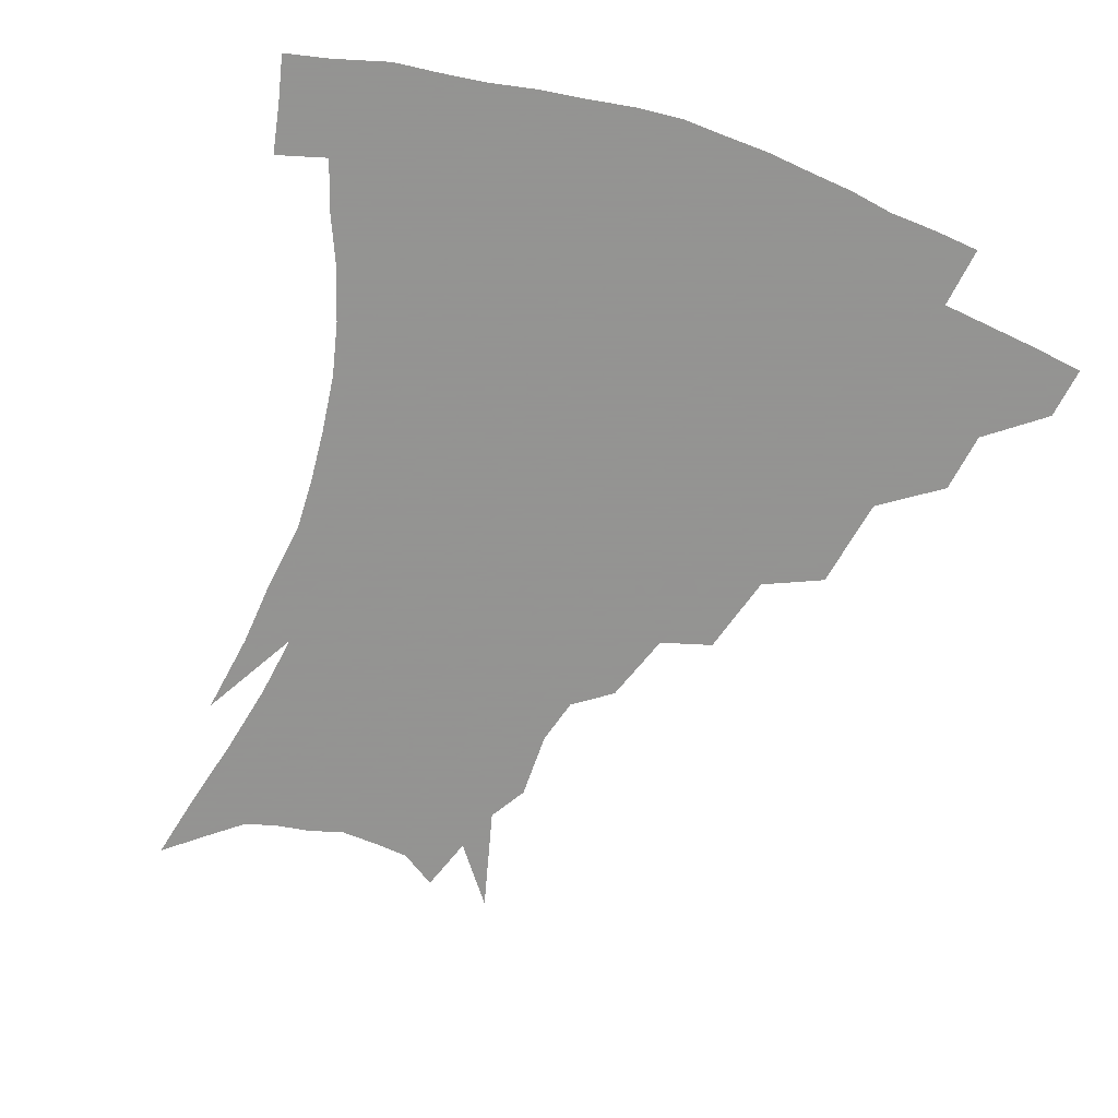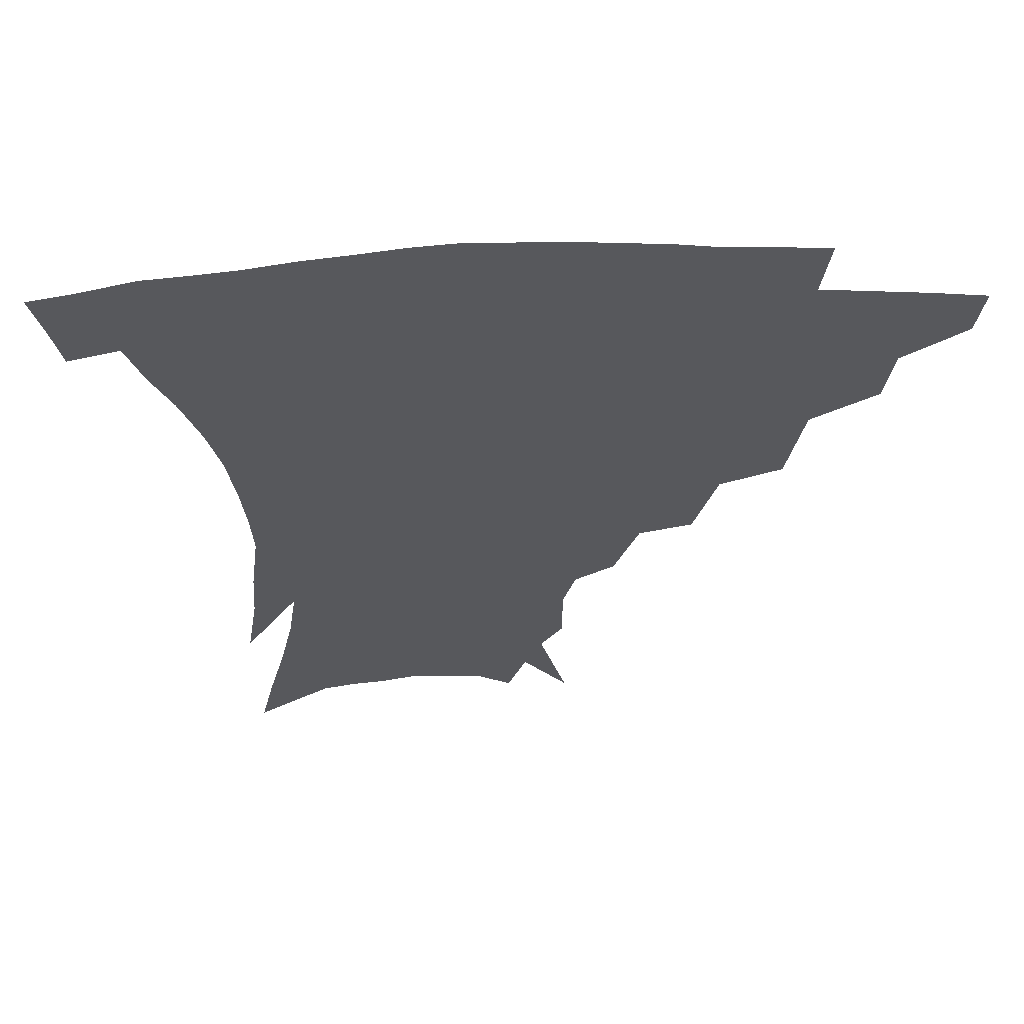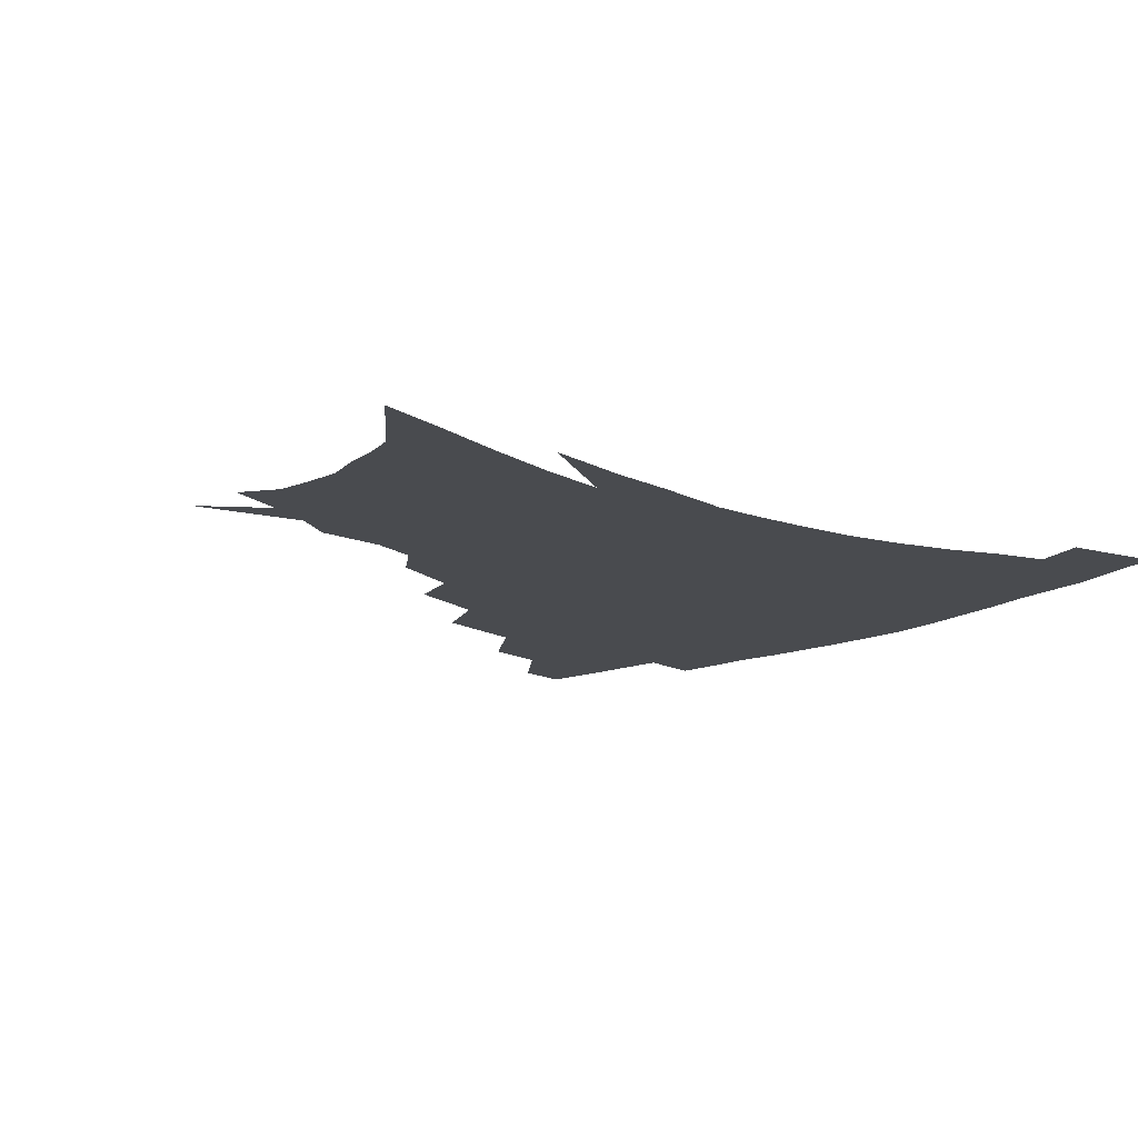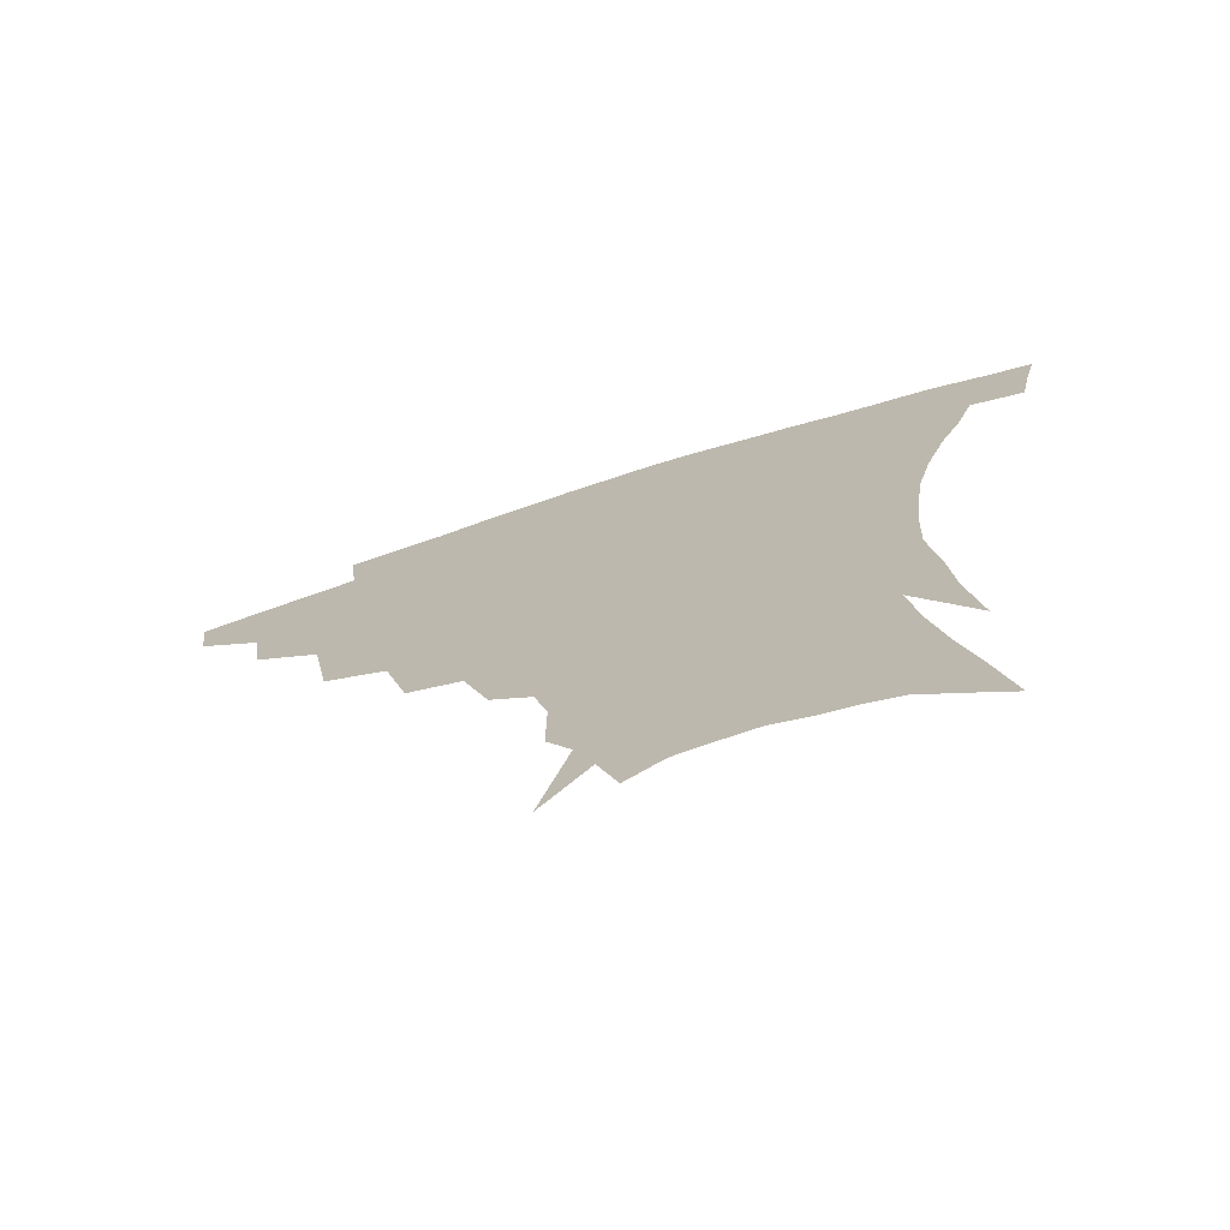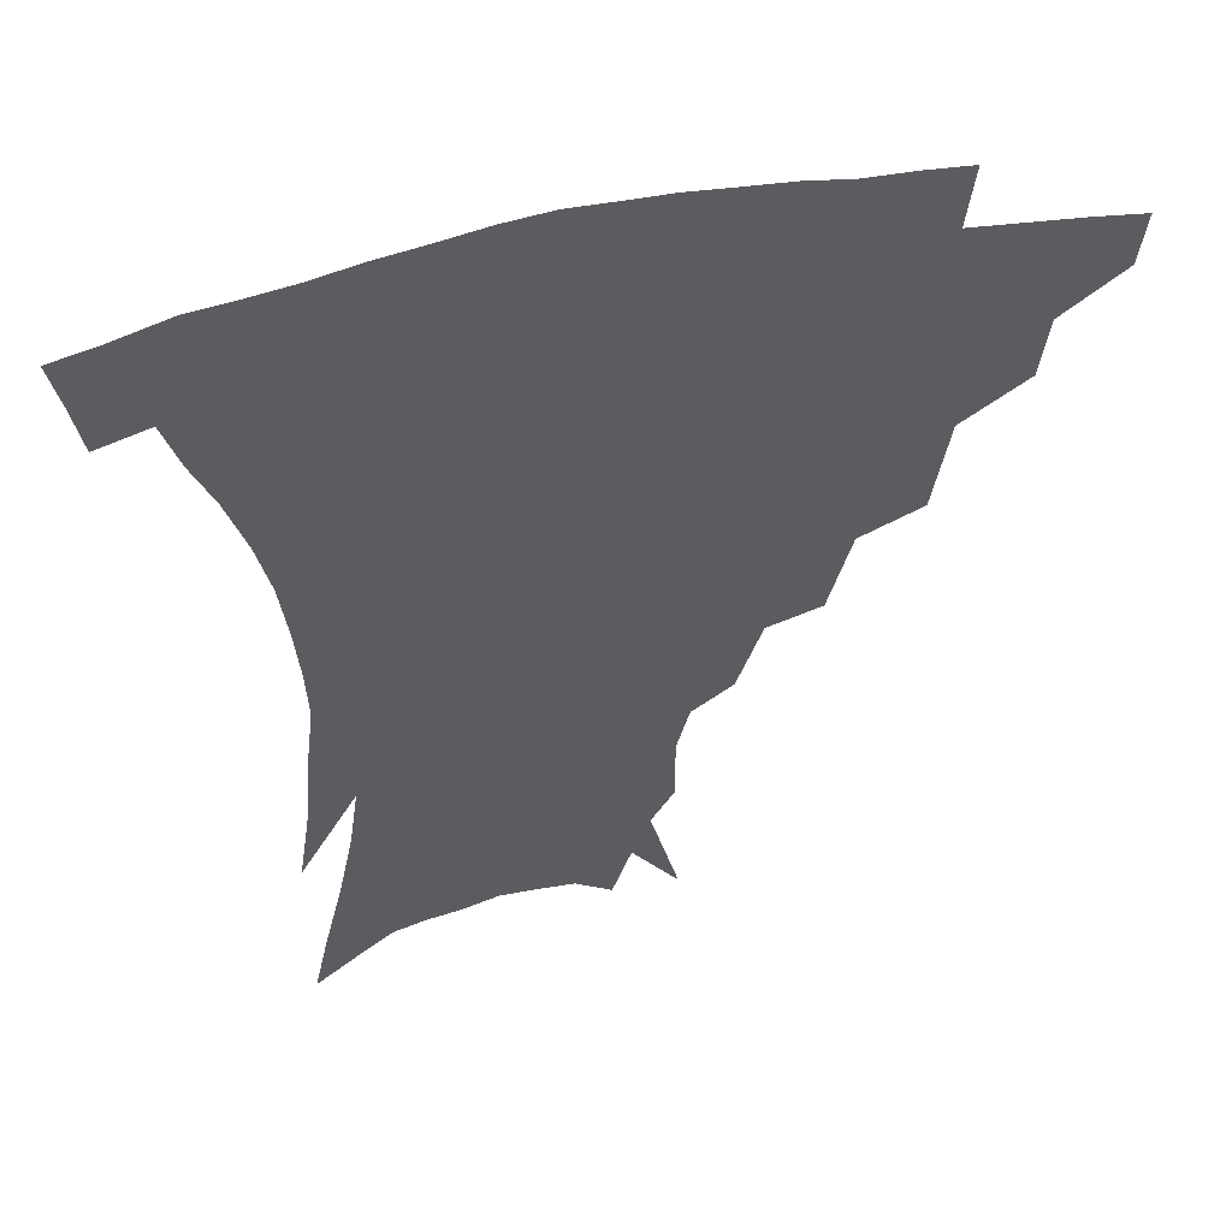
<metadata>
{"format":"obj","ext":"obj","renderer":"f3d","projection":"perspective","resolution":1024,"background":"white","views":[{"elev":-66.9,"azim":160.4,"up":"+Z"},{"elev":61.1,"azim":177.9,"up":"+Y"},{"elev":-14.2,"azim":47.3,"up":"+Z"},{"elev":-73.0,"azim":17.9,"up":"+Y"},{"elev":50.8,"azim":166.5,"up":"+Y"}]}
</metadata>
<code>
v 454.9 337.7 0
v 452.8 354.3 0
v 476.4 304 0
v 473.8 323.2 0
v 471.7 340 0
v 469.1 356.5 0
v 501.3 260.9 0
v 496.3 290.2 0
v 492.8 310 0
v 490.1 326.7 0
v 487.5 342.4 0
v 485.6 358.3 0
v 527.4 226.8 0
v 520.3 252.5 0
v 514.2 273.2 0
v 510.7 297.9 0
v 507.9 314.5 0
v 505.2 329.5 0
v 503.2 344.5 0
v 501.1 359.9 0
v 498.8 379.4 0
v 551.6 199.3 0
v 543.9 221.9 0
v 536.5 239.2 0
v 531.8 267 0
v 527.7 284.1 0
v 524.6 301.1 0
v 522.1 317.3 0
v 519.9 332 0
v 518 346.4 0
v 515.8 361.3 0
v 513.4 380.7 0
v 567.9 153.8 0
v 568.1 175.5 0
v 564.1 190.4 0
v 557.8 212.6 0
v 551.8 234.2 0
v 547.2 256.5 0
v 543.9 275.6 0
v 541.2 291.4 0
v 538.4 305.2 0
v 536.1 319.5 0
v 534.1 333.5 0
v 532.6 348.2 0
v 530.3 364.2 0
v 528.2 381.3 0
v 566.2 108.1 0
v 575.1 141.8 0
v 576.3 164.8 0
v 574.7 184.9 0
v 570.2 204.2 0
v 565.5 220.5 0
v 561 243.5 0
v 558.1 263.3 0
v 555.6 279.9 0
v 553.6 294.2 0
v 552.4 309.1 0
v 550.5 322.2 0
v 548.5 335.6 0
v 547.3 349.6 0
v 545 365.4 0
v 542.5 383.6 0
v 580.7 127.3 0
v 584.1 149.5 0
v 584.3 176.3 0
v 581.6 193.3 0
v 577.8 211.5 0
v 574.1 230.6 0
v 570.8 249.1 0
v 569.1 270 0
v 567 281.8 0
v 566.1 297.4 0
v 565.2 311.2 0
v 564.3 324.2 0
v 564.4 337.3 0
v 561.4 351.3 0
v 559.6 365.7 0
v 556.7 384.8 0
v 586.6 109.6 0
v 591.8 137 0
v 592.9 159.1 0
v 591.8 180.3 0
v 589.1 200.8 0
v 586.1 218 0
v 583.2 238.9 0
v 581.2 254.7 0
v 579.8 272.6 0
v 578.8 285.2 0
v 578.6 300.4 0
v 577.6 312.5 0
v 576.9 324.5 0
v 576.9 338.2 0
v 575 352.2 0
v 573.7 365.8 0
v 570.5 386.1 0
v 597.9 117 0
v 601 140.7 0
v 601.1 163.6 0
v 599.6 183.3 0
v 597.2 202.1 0
v 594.7 220.6 0
v 592.6 238.9 0
v 591.2 258.5 0
v 590.4 273.3 0
v 590.2 286.9 0
v 590.3 301.8 0
v 589.7 313.1 0
v 589.8 325.8 0
v 590 338.8 0
v 588.4 353 0
v 587.1 367.6 0
v 584.6 386.5 0
v 609.1 118 0
v 610.2 143.5 0
v 609.2 164.3 0
v 607.5 186.3 0
v 605.2 206.1 0
v 603.4 223.6 0
v 602 243.7 0
v 601.3 258.6 0
v 601.1 272.5 0
v 601.3 288.4 0
v 601.7 301.9 0
v 602.4 314.5 0
v 602.4 326.5 0
v 602.6 339.1 0
v 601.9 353.3 0
v 601.1 368.1 0
v 598.5 387 0
v 620.8 118.5 0
v 619 145.3 0
v 617.5 165.5 0
v 615.4 188.3 0
v 613.7 206.5 0
v 612.1 225.1 0
v 611.3 243.6 0
v 611.2 258.3 0
v 611.6 274.4 0
v 612.2 288.7 0
v 613.2 300.9 0
v 614.4 314.8 0
v 615.3 327.1 0
v 615.4 339.7 0
v 615.3 353.1 0
v 615.9 366.8 0
v 613.1 385.5 0
v 632.2 115.2 0
v 628.2 143.6 0
v 625.8 165.9 0
v 623.4 189.2 0
v 622 207.2 0
v 621 224.6 0
v 620.5 242.2 0
v 621 256.5 0
v 621.7 272.3 0
v 622.8 286.3 0
v 624.4 299.9 0
v 626 313.2 0
v 627.9 326.5 0
v 629.4 338.6 0
v 630.1 351.2 0
v 631.2 363.9 0
v 628.2 382.9 0
v 643 113.4 0
v 637.6 140.7 0
v 634.1 164.8 0
v 631.7 186.8 0
v 630.5 205.2 0
v 630 221.7 0
v 629.9 237.7 0
v 630.4 253.9 0
v 631.4 271.1 0
v 633 284.1 0
v 635.3 299.7 0
v 637.7 312.5 0
v 639.9 325.1 0
v 642 337.2 0
v 644 349.7 0
v 644.5 363 0
v 642.8 380.7 0
v 653.3 110.4 0
v 648.1 134.5 0
v 643.3 160.3 0
v 640.6 181.9 0
v 639.3 200.4 0
v 639 217.1 0
v 639.1 233.2 0
v 639.6 249.4 0
v 640.7 268 0
v 642.9 282.8 0
v 645.5 296 0
v 648.7 310.8 0
v 651.7 323 0
v 654.6 335.6 0
v 657.3 347.9 0
v 658 361.7 0
v 657.8 377.6 0
v 665.3 100.9 0
v 659.9 124.6 0
v 653.9 151.4 0
v 650.9 172.1 0
v 648.9 192.1 0
v 648.3 209.9 0
v 648 227.6 0
v 648.5 245 0
v 649.8 262.1 0
v 652.1 278.3 0
v 655.3 295.2 0
v 659.1 306.8 0
v 663.1 320.4 0
v 666.6 332.8 0
v 670.2 345.9 0
v 671.2 361 0
v 672.2 375.6 0
v 677.5 90.8 0
v 673 111.9 0
v 666.8 137.5 0
v 662.1 160.7 0
v 659.2 181.4 0
v 658.1 200.9 0
v 657.3 219.5 0
v 657.9 235.3 0
v 658.9 253.4 0
v 660.9 271.2 0
v 664 288.6 0
v 668.7 301 0
v 673.9 316.8 0
v 678.6 330 0
v 682.4 343.5 0
v 684.9 358.3 0
v 686.2 373.9 0
v 677.1 149.9 0
v 673 176.8 0
v 671.6 196.6 0
v 668.5 221.4 0
v 669.2 237.8 0
v 670.9 255.4 0
v 673.4 274.2 0
v 677.5 291.3 0
v 683.6 309.5 0
v 690.2 324.4 0
v 695.4 339.9 0
v 699.9 354.5 0
v 703.8 368.7 0
v 711.4 335.2 0
v 714.6 351 0
v 718 365.5 0
f 4 5 1
f 1 5 2
f 5 6 2
f 8 9 3
f 3 9 4
f 9 10 4
f 4 10 5
f 10 11 5
f 5 11 6
f 11 12 6
f 14 15 7
f 7 15 8
f 15 16 8
f 8 16 9
f 16 17 9
f 9 17 10
f 17 18 10
f 10 18 11
f 18 19 11
f 11 19 12
f 19 20 12
f 23 24 13
f 13 24 14
f 24 25 14
f 14 25 15
f 25 26 15
f 15 26 16
f 26 27 16
f 16 27 17
f 27 28 17
f 17 28 18
f 28 29 18
f 18 29 19
f 29 30 19
f 19 30 20
f 30 31 20
f 20 31 21
f 31 32 21
f 35 36 22
f 22 36 23
f 36 37 23
f 23 37 24
f 37 38 24
f 24 38 25
f 38 39 25
f 25 39 26
f 39 40 26
f 26 40 27
f 40 41 27
f 27 41 28
f 41 42 28
f 28 42 29
f 42 43 29
f 29 43 30
f 43 44 30
f 30 44 31
f 44 45 31
f 31 45 32
f 45 46 32
f 48 49 33
f 33 49 34
f 49 50 34
f 34 50 35
f 50 51 35
f 35 51 36
f 51 52 36
f 36 52 37
f 52 53 37
f 37 53 38
f 53 54 38
f 38 54 39
f 54 55 39
f 39 55 40
f 55 56 40
f 40 56 41
f 56 57 41
f 41 57 42
f 57 58 42
f 42 58 43
f 58 59 43
f 43 59 44
f 59 60 44
f 44 60 45
f 60 61 45
f 45 61 46
f 61 62 46
f 47 63 48
f 63 64 48
f 48 64 49
f 64 65 49
f 49 65 50
f 65 66 50
f 50 66 51
f 66 67 51
f 51 67 52
f 67 68 52
f 52 68 53
f 68 69 53
f 53 69 54
f 69 70 54
f 54 70 55
f 70 71 55
f 55 71 56
f 71 72 56
f 56 72 57
f 72 73 57
f 57 73 58
f 73 74 58
f 58 74 59
f 74 75 59
f 59 75 60
f 75 76 60
f 60 76 61
f 76 77 61
f 61 77 62
f 77 78 62
f 79 80 63
f 63 80 64
f 80 81 64
f 64 81 65
f 81 82 65
f 65 82 66
f 82 83 66
f 66 83 67
f 83 84 67
f 67 84 68
f 84 85 68
f 68 85 69
f 85 86 69
f 69 86 70
f 86 87 70
f 70 87 71
f 87 88 71
f 71 88 72
f 88 89 72
f 72 89 73
f 89 90 73
f 73 90 74
f 90 91 74
f 74 91 75
f 91 92 75
f 75 92 76
f 92 93 76
f 76 93 77
f 93 94 77
f 77 94 78
f 94 95 78
f 79 96 80
f 96 97 80
f 80 97 81
f 97 98 81
f 81 98 82
f 98 99 82
f 82 99 83
f 99 100 83
f 83 100 84
f 100 101 84
f 84 101 85
f 101 102 85
f 85 102 86
f 102 103 86
f 86 103 87
f 103 104 87
f 87 104 88
f 104 105 88
f 88 105 89
f 105 106 89
f 89 106 90
f 106 107 90
f 90 107 91
f 107 108 91
f 91 108 92
f 108 109 92
f 92 109 93
f 109 110 93
f 93 110 94
f 110 111 94
f 94 111 95
f 111 112 95
f 96 113 97
f 113 114 97
f 97 114 98
f 114 115 98
f 98 115 99
f 115 116 99
f 99 116 100
f 116 117 100
f 100 117 101
f 117 118 101
f 101 118 102
f 118 119 102
f 102 119 103
f 119 120 103
f 103 120 104
f 120 121 104
f 104 121 105
f 121 122 105
f 105 122 106
f 122 123 106
f 106 123 107
f 123 124 107
f 107 124 108
f 124 125 108
f 108 125 109
f 125 126 109
f 109 126 110
f 126 127 110
f 110 127 111
f 127 128 111
f 111 128 112
f 128 129 112
f 113 130 114
f 130 131 114
f 114 131 115
f 131 132 115
f 115 132 116
f 132 133 116
f 116 133 117
f 133 134 117
f 117 134 118
f 134 135 118
f 118 135 119
f 135 136 119
f 119 136 120
f 136 137 120
f 120 137 121
f 137 138 121
f 121 138 122
f 138 139 122
f 122 139 123
f 139 140 123
f 123 140 124
f 140 141 124
f 124 141 125
f 141 142 125
f 125 142 126
f 142 143 126
f 126 143 127
f 143 144 127
f 127 144 128
f 144 145 128
f 128 145 129
f 145 146 129
f 130 147 131
f 147 148 131
f 131 148 132
f 148 149 132
f 132 149 133
f 149 150 133
f 133 150 134
f 150 151 134
f 134 151 135
f 151 152 135
f 135 152 136
f 152 153 136
f 136 153 137
f 153 154 137
f 137 154 138
f 154 155 138
f 138 155 139
f 155 156 139
f 139 156 140
f 156 157 140
f 140 157 141
f 157 158 141
f 141 158 142
f 158 159 142
f 142 159 143
f 159 160 143
f 143 160 144
f 160 161 144
f 144 161 145
f 161 162 145
f 145 162 146
f 162 163 146
f 147 164 148
f 164 165 148
f 148 165 149
f 165 166 149
f 149 166 150
f 166 167 150
f 150 167 151
f 167 168 151
f 151 168 152
f 168 169 152
f 152 169 153
f 169 170 153
f 153 170 154
f 170 171 154
f 154 171 155
f 171 172 155
f 155 172 156
f 172 173 156
f 156 173 157
f 173 174 157
f 157 174 158
f 174 175 158
f 158 175 159
f 175 176 159
f 159 176 160
f 176 177 160
f 160 177 161
f 177 178 161
f 161 178 162
f 178 179 162
f 162 179 163
f 179 180 163
f 164 181 165
f 181 182 165
f 165 182 166
f 182 183 166
f 166 183 167
f 183 184 167
f 167 184 168
f 184 185 168
f 168 185 169
f 185 186 169
f 169 186 170
f 186 187 170
f 170 187 171
f 187 188 171
f 171 188 172
f 188 189 172
f 172 189 173
f 189 190 173
f 173 190 174
f 190 191 174
f 174 191 175
f 191 192 175
f 175 192 176
f 192 193 176
f 176 193 177
f 193 194 177
f 177 194 178
f 194 195 178
f 178 195 179
f 195 196 179
f 179 196 180
f 196 197 180
f 181 198 182
f 198 199 182
f 182 199 183
f 199 200 183
f 183 200 184
f 200 201 184
f 184 201 185
f 201 202 185
f 185 202 186
f 202 203 186
f 186 203 187
f 203 204 187
f 187 204 188
f 204 205 188
f 188 205 189
f 205 206 189
f 189 206 190
f 206 207 190
f 190 207 191
f 207 208 191
f 191 208 192
f 208 209 192
f 192 209 193
f 209 210 193
f 193 210 194
f 210 211 194
f 194 211 195
f 211 212 195
f 195 212 196
f 212 213 196
f 196 213 197
f 213 214 197
f 198 215 199
f 215 216 199
f 199 216 200
f 216 217 200
f 200 217 201
f 217 218 201
f 201 218 202
f 218 219 202
f 202 219 203
f 219 220 203
f 203 220 204
f 220 221 204
f 204 221 205
f 221 222 205
f 205 222 206
f 222 223 206
f 206 223 207
f 223 224 207
f 207 224 208
f 224 225 208
f 208 225 209
f 225 226 209
f 209 226 210
f 226 227 210
f 210 227 211
f 227 228 211
f 211 228 212
f 228 229 212
f 212 229 213
f 229 230 213
f 213 230 214
f 230 231 214
f 219 232 220
f 232 233 220
f 220 233 221
f 233 234 221
f 221 234 222
f 234 235 222
f 222 235 223
f 235 236 223
f 223 236 224
f 236 237 224
f 224 237 225
f 237 238 225
f 225 238 226
f 238 239 226
f 226 239 227
f 239 240 227
f 227 240 228
f 240 241 228
f 228 241 229
f 241 242 229
f 229 242 230
f 242 243 230
f 230 243 231
f 243 244 231
f 242 245 243
f 245 246 243
f 243 246 244
f 246 247 244

</code>
